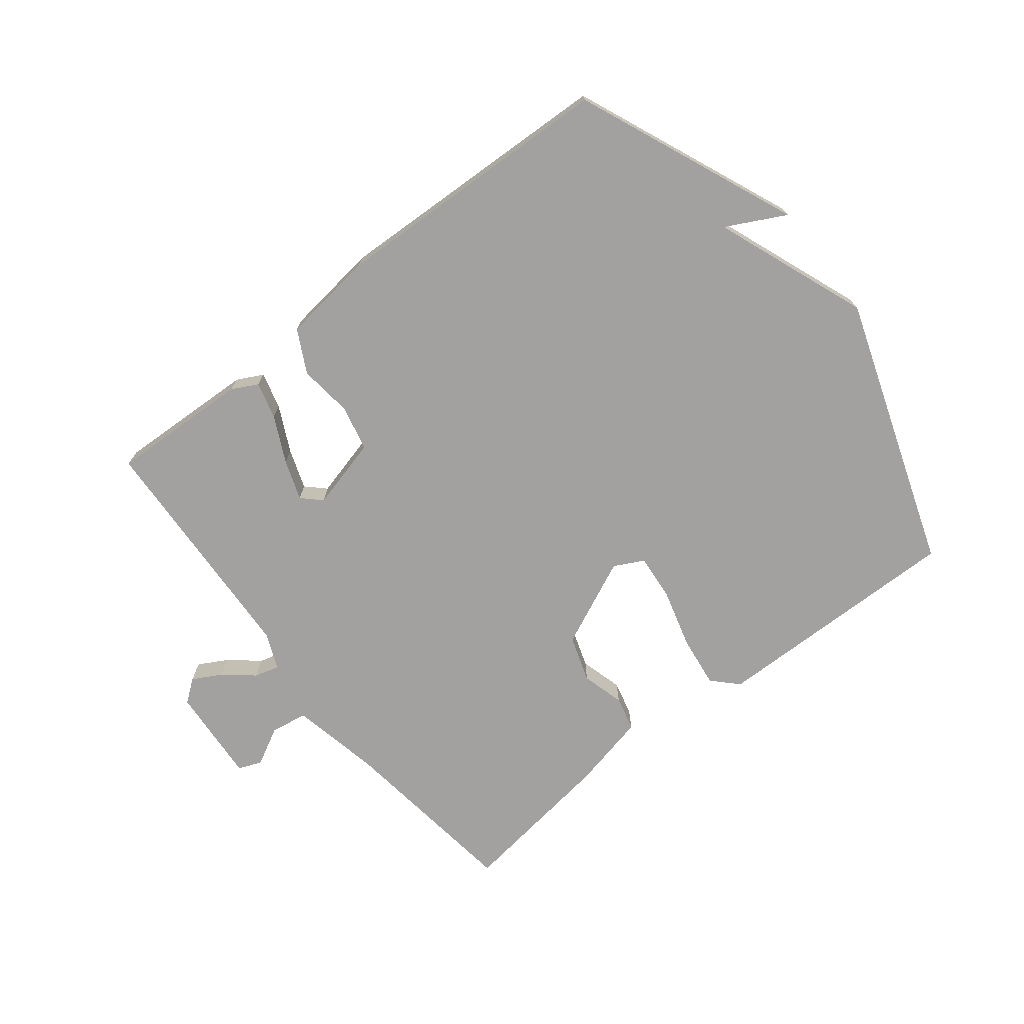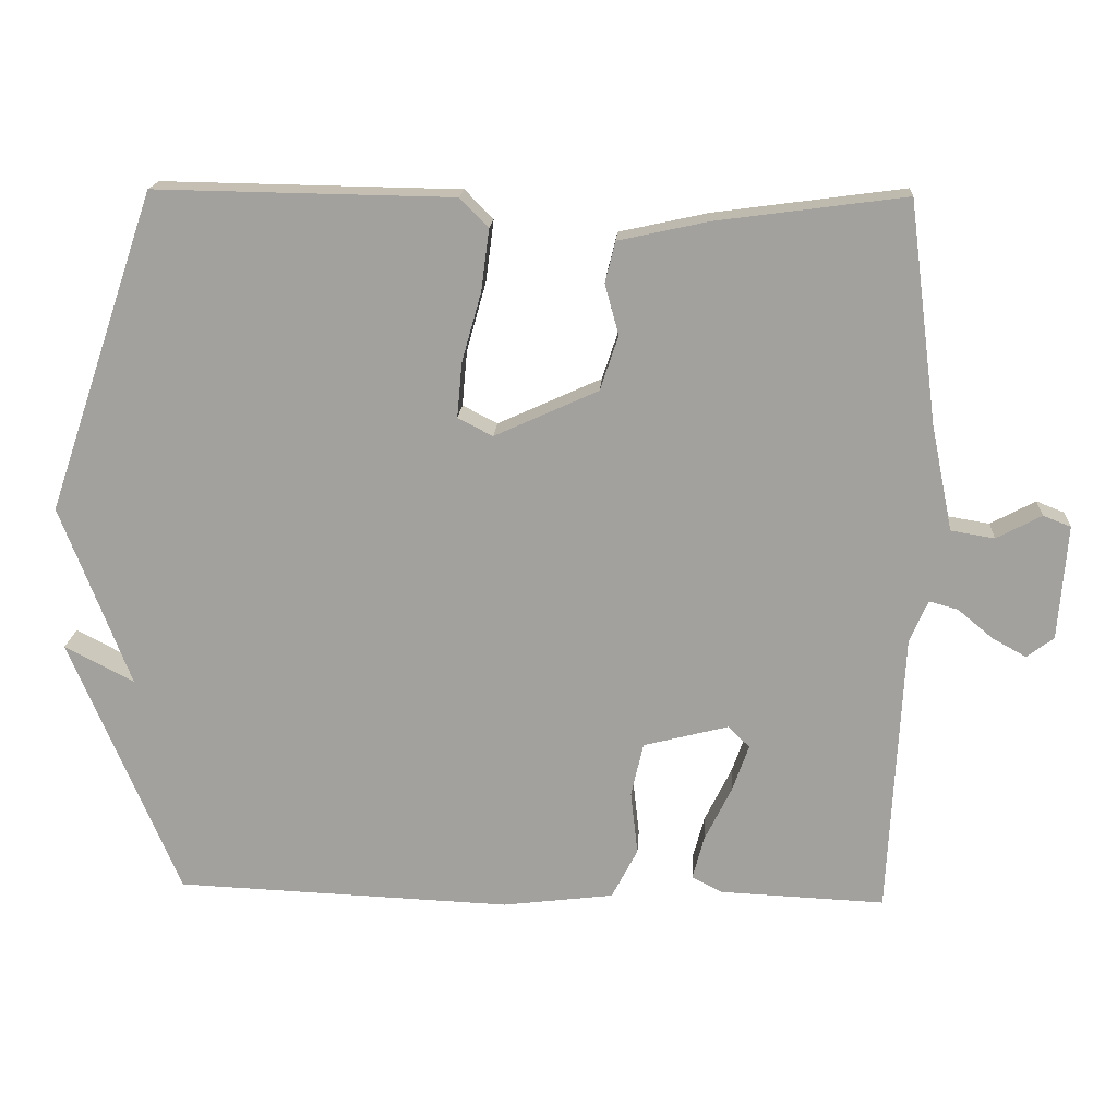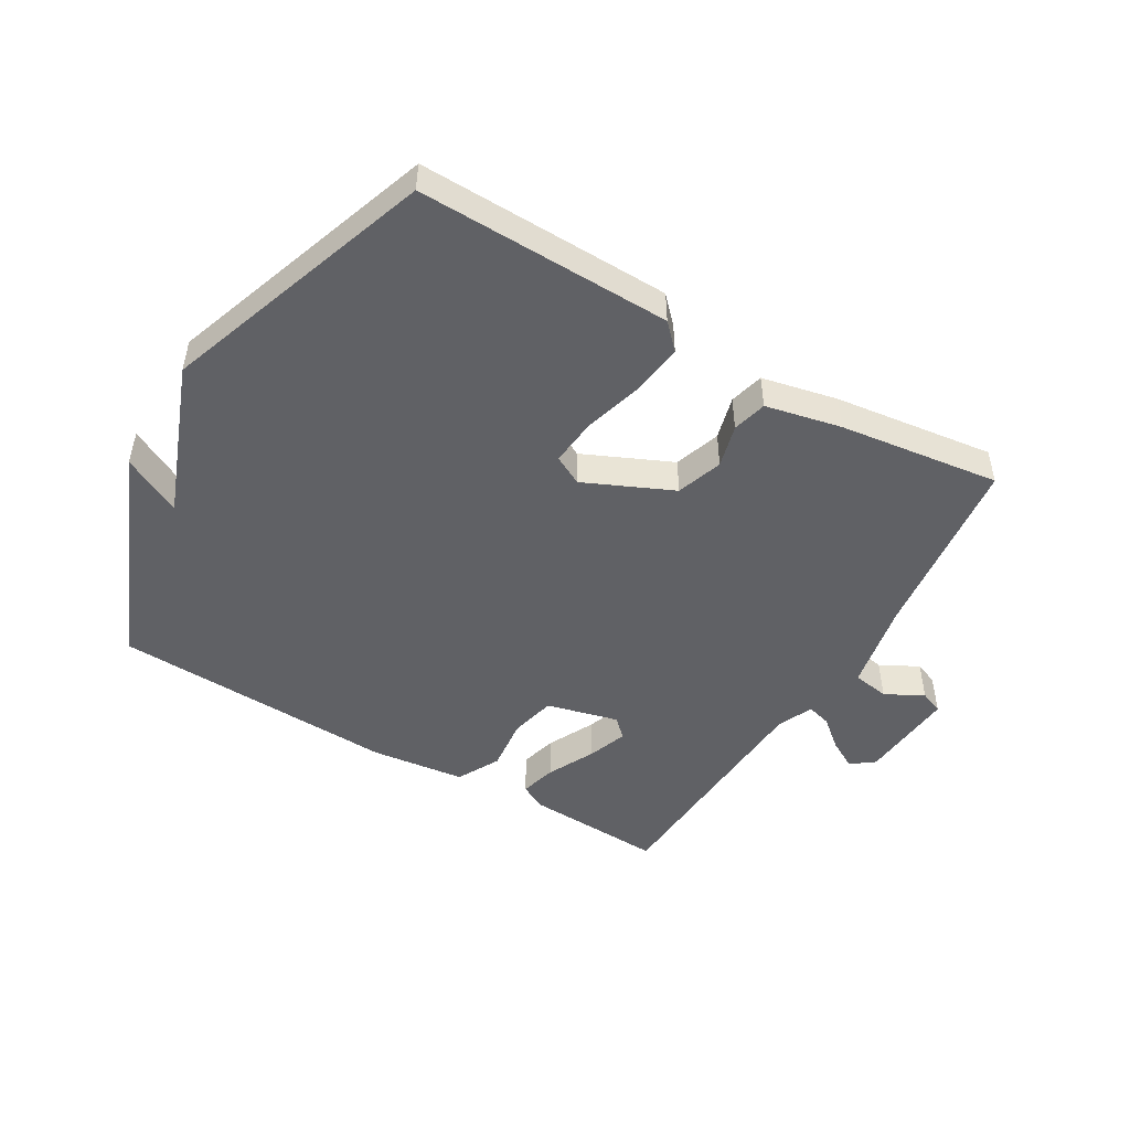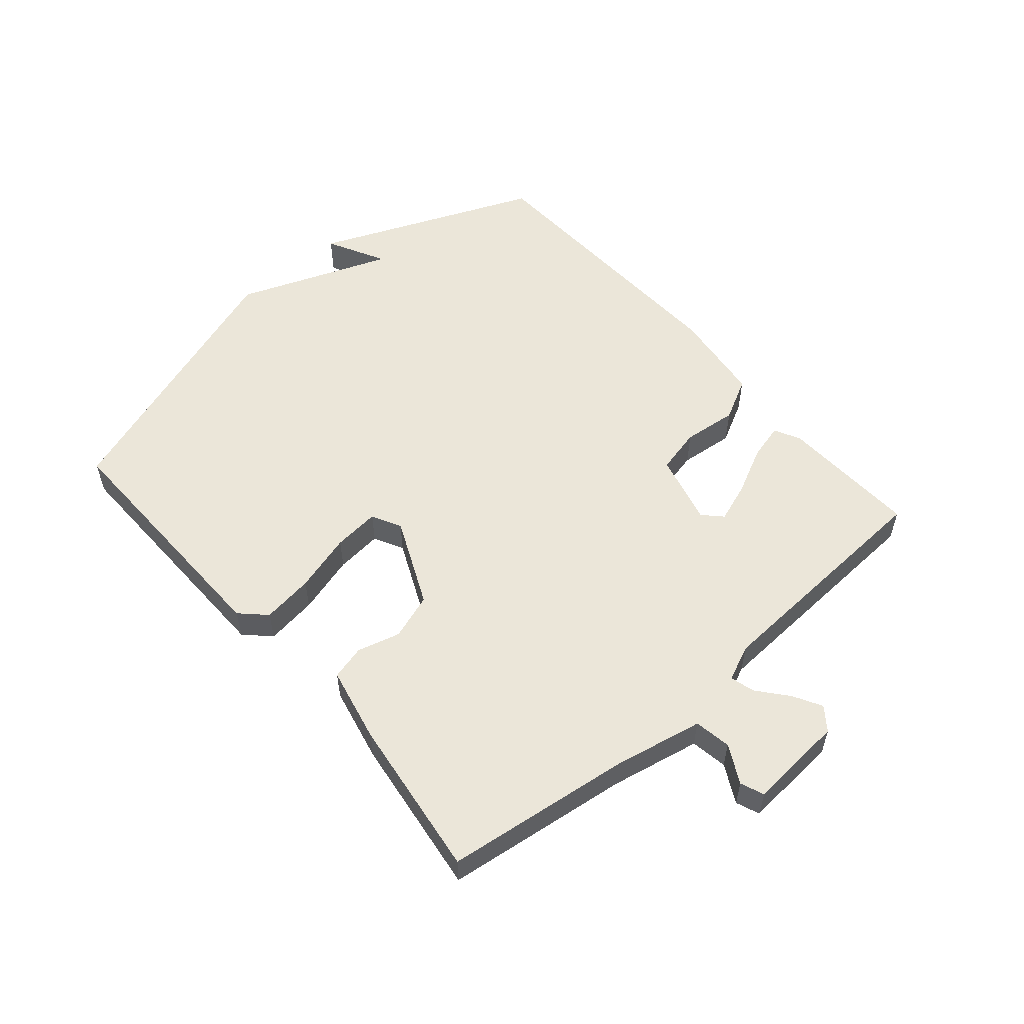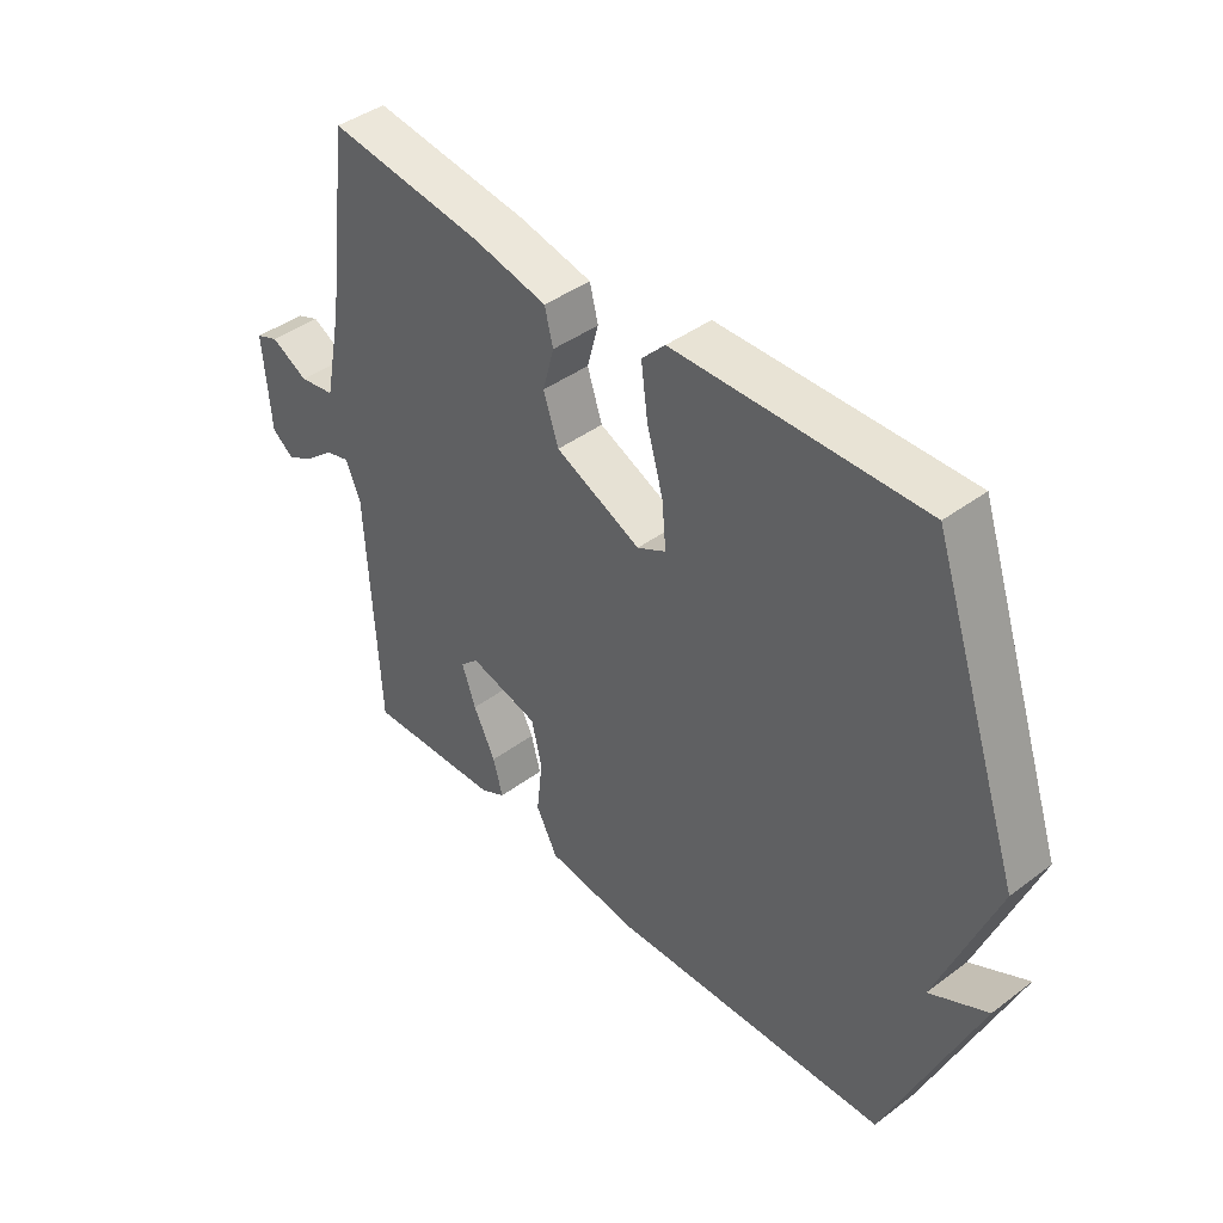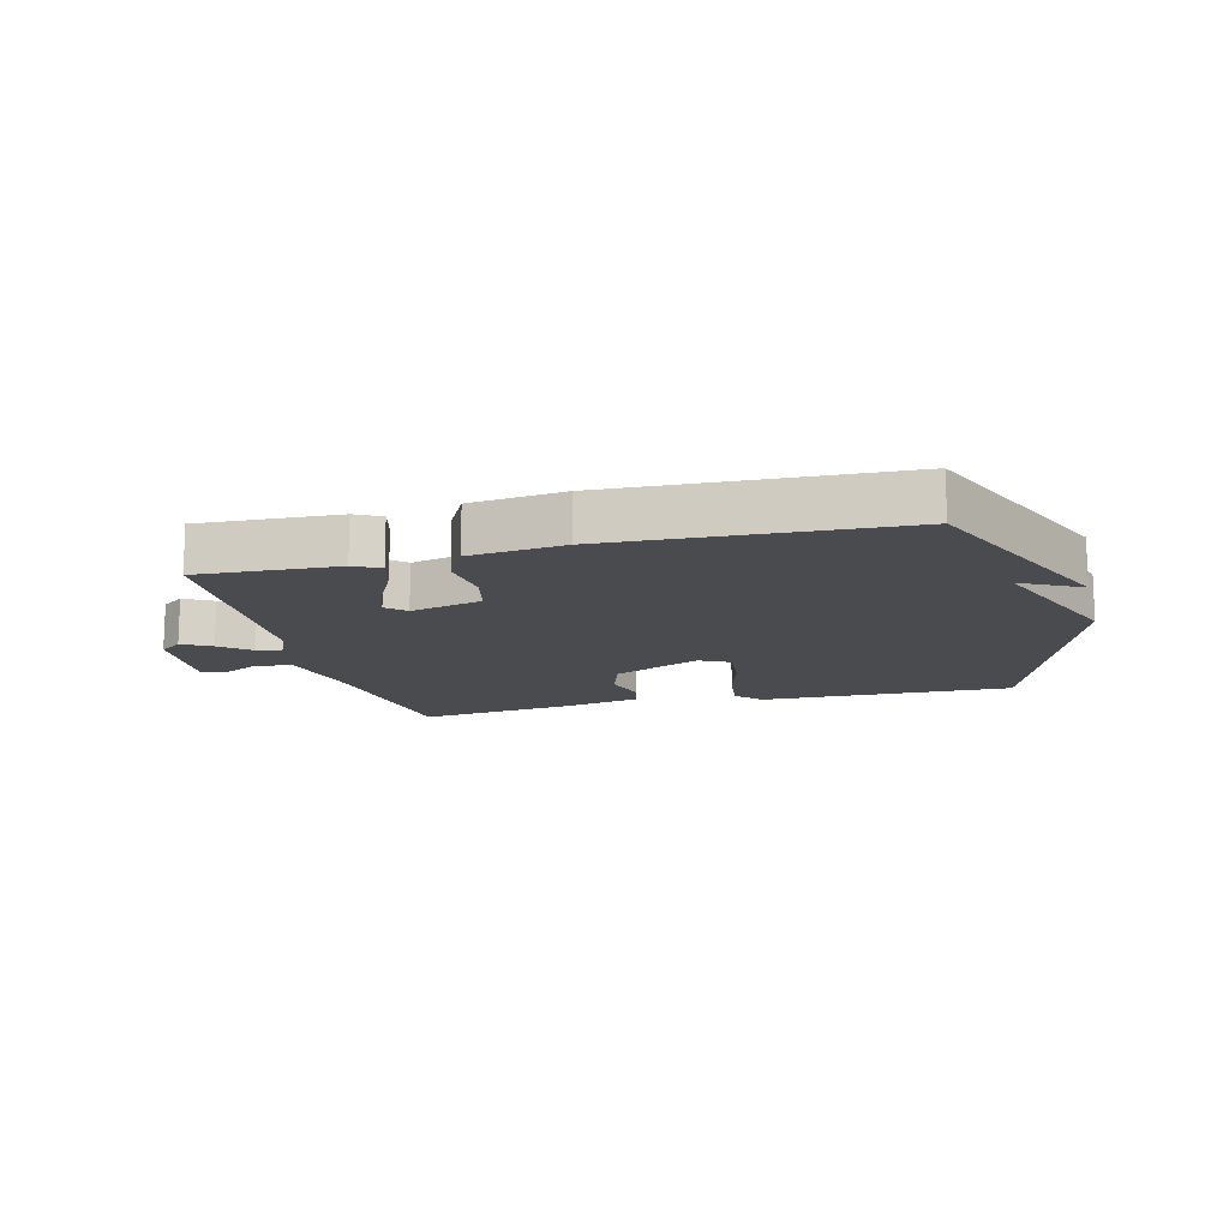
<metadata>
{"format":"obj","ext":"obj","renderer":"f3d","projection":"perspective","resolution":1024,"background":"white","views":[{"elev":-72.3,"azim":-141.7,"up":"+Y"},{"elev":17.4,"azim":3.5,"up":"+Z"},{"elev":-48.5,"azim":-30.7,"up":"+Y"},{"elev":55.4,"azim":49.2,"up":"+Y"},{"elev":42.2,"azim":-131.8,"up":"+Z"},{"elev":-13.7,"azim":-165.8,"up":"+Y"}]}
</metadata>
<code>
v 0.5 0.07 -0.5
v 0.273 0.07 -0.49
v 0.231 0.07 -0.468
v 0.247 0.07 -0.408
v 0.284 0.07 -0.333
v 0.307 0.07 -0.268
v 0.277 0.07 -0.239
v 0.16 0.07 -0.269
v 0.143 0.07 -0.343
v 0.153 0.07 -0.431
v 0.117 0.07 -0.5
v -0.036 0.07 -0.519
v -0.5 0.07 -0.5
v -0.651 0.07 -0.141
v -0.555 0.07 -0.191
v -0.651 0.07 0.059
v -0.5 0.07 0.5
v -0.089 0.07 0.493
v -0.05 0.07 0.453
v -0.061 0.07 0.369
v -0.088 0.07 0.273
v -0.095 0.07 0.197
v -0.047 0.07 0.172
v 0.096 0.07 0.237
v 0.121 0.07 0.312
v 0.102 0.07 0.382
v 0.116 0.07 0.438
v 0.239 0.07 0.465
v 0.5 0.07 0.5
v 0.539 0.07 0.198
v 0.569 0.07 0.051
v 0.629 0.07 0.041
v 0.691 0.07 0.074
v 0.729 0.07 0.059
v 0.717 0.07 -0.099
v 0.68 0.07 -0.127
v 0.633 0.07 -0.101
v 0.585 0.07 -0.061
v 0.545 0.07 -0.05
v 0.52 0.07 -0.108
v 0.5 0 -0.5
v 0.273 0 -0.49
v 0.231 0 -0.468
v 0.247 0 -0.408
v 0.284 0 -0.333
v 0.307 0 -0.268
v 0.277 0 -0.239
v 0.16 0 -0.269
v 0.143 0 -0.343
v 0.153 0 -0.431
v 0.117 0 -0.5
v -0.036 0 -0.519
v -0.5 0 -0.5
v -0.651 0 -0.141
v -0.555 0 -0.191
v -0.651 0 0.059
v -0.5 0 0.5
v -0.089 0 0.493
v -0.05 0 0.453
v -0.061 0 0.369
v -0.088 0 0.273
v -0.095 0 0.197
v -0.047 0 0.172
v 0.096 0 0.237
v 0.121 0 0.312
v 0.102 0 0.382
v 0.116 0 0.438
v 0.239 0 0.465
v 0.5 0 0.5
v 0.539 0 0.198
v 0.569 0 0.051
v 0.629 0 0.041
v 0.691 0 0.074
v 0.729 0 0.059
v 0.717 0 -0.099
v 0.68 0 -0.127
v 0.633 0 -0.101
v 0.585 0 -0.061
v 0.545 0 -0.05
v 0.52 0 -0.108
f 36 37 38
f 35 36 38
f 34 35 38
f 33 34 38
f 32 33 38
f 31 32 38 39
f 30 31 39 40
f 29 30 40
f 28 29 40
f 27 28 40
f 26 27 40
f 25 26 40
f 19 20 21
f 18 19 21
f 17 18 21
f 16 17 21
f 15 16 21
f 15 21 22
f 12 13 14 15
f 15 22 23
f 12 15 23
f 11 12 23
f 10 11 23
f 9 10 23
f 3 4 5
f 2 3 5
f 1 2 5
f 40 1 5
f 40 5 6
f 40 6 7
f 25 40 7
f 24 25 7
f 8 9 23 24
f 7 8 24
f 78 77 76
f 78 76 75
f 78 75 74
f 78 74 73
f 78 73 72
f 79 78 72 71
f 80 79 71 70
f 80 70 69
f 80 69 68
f 80 68 67
f 80 67 66
f 80 66 65
f 61 60 59
f 61 59 58
f 61 58 57
f 61 57 56
f 61 56 55
f 62 61 55
f 55 54 53 52
f 63 62 55
f 63 55 52
f 63 52 51
f 63 51 50
f 63 50 49
f 45 44 43
f 45 43 42
f 45 42 41
f 45 41 80
f 46 45 80
f 47 46 80
f 47 80 65
f 47 65 64
f 64 63 49 48
f 64 48 47
f 1 41 42 2
f 2 42 43 3
f 3 43 44 4
f 4 44 45 5
f 5 45 46 6
f 6 46 47 7
f 7 47 48 8
f 8 48 49 9
f 9 49 50 10
f 10 50 51 11
f 11 51 52 12
f 12 52 53 13
f 13 53 54 14
f 14 54 55 15
f 15 55 56 16
f 16 56 57 17
f 17 57 58 18
f 18 58 59 19
f 19 59 60 20
f 20 60 61 21
f 21 61 62 22
f 22 62 63 23
f 23 63 64 24
f 24 64 65 25
f 25 65 66 26
f 26 66 67 27
f 27 67 68 28
f 28 68 69 29
f 29 69 70 30
f 30 70 71 31
f 31 71 72 32
f 32 72 73 33
f 33 73 74 34
f 34 74 75 35
f 35 75 76 36
f 36 76 77 37
f 37 77 78 38
f 38 78 79 39
f 39 79 80 40
f 40 80 41 1

</code>
